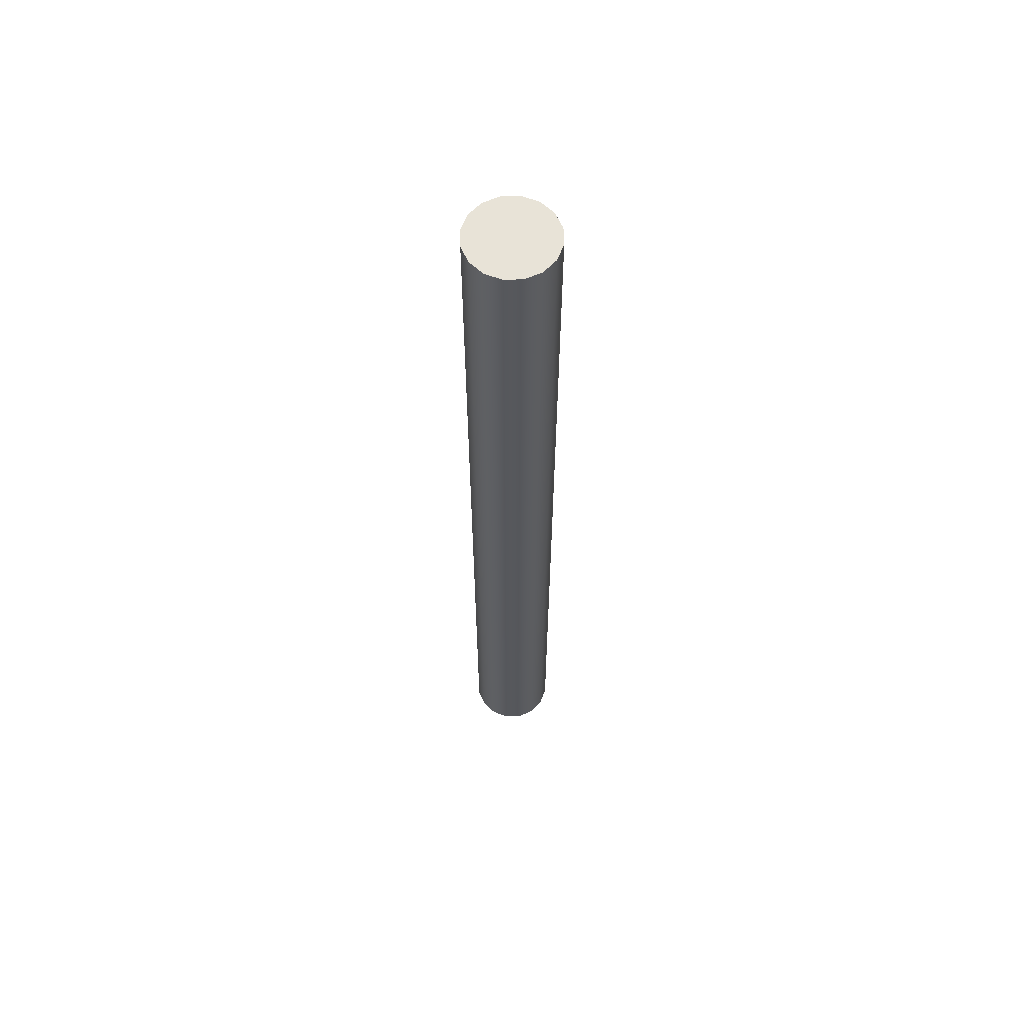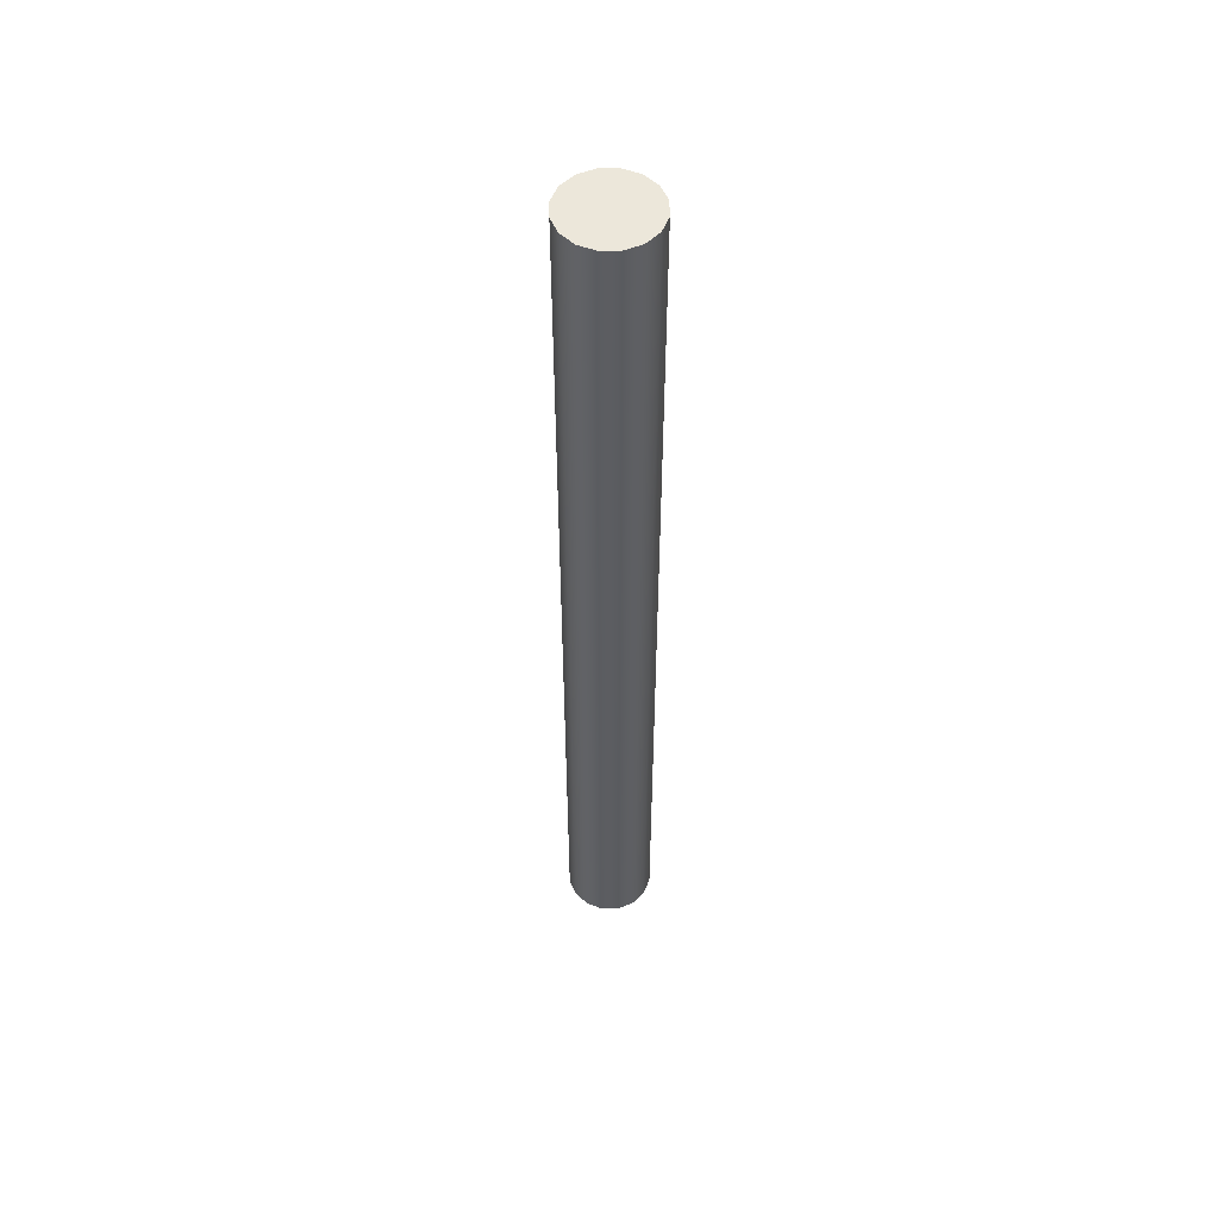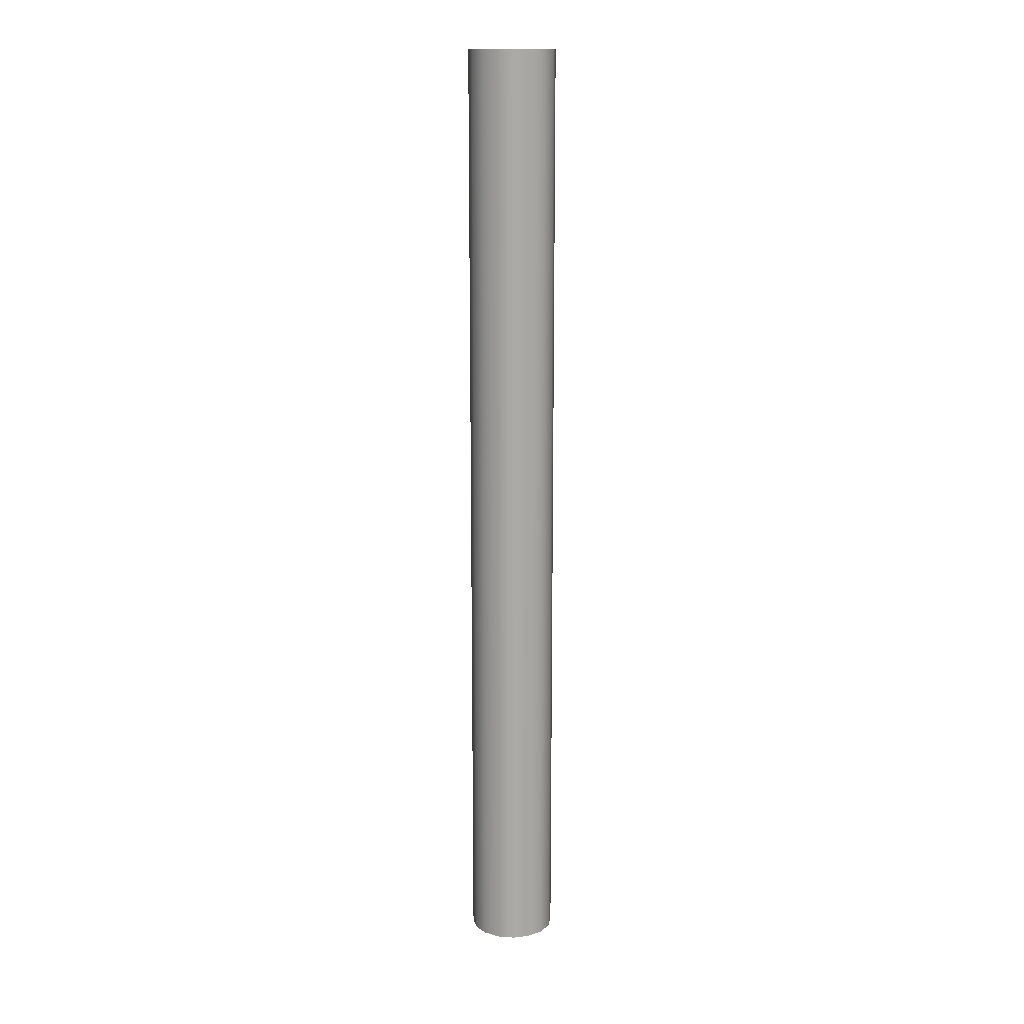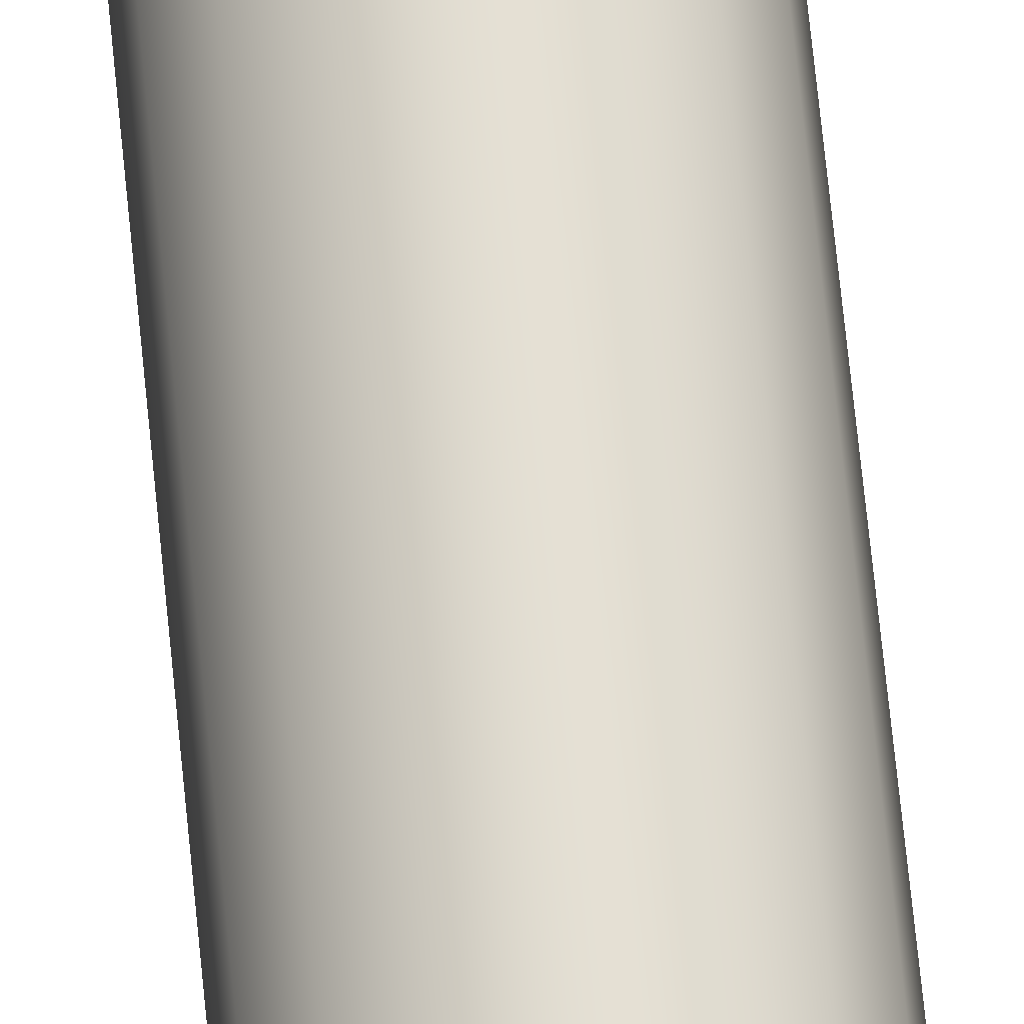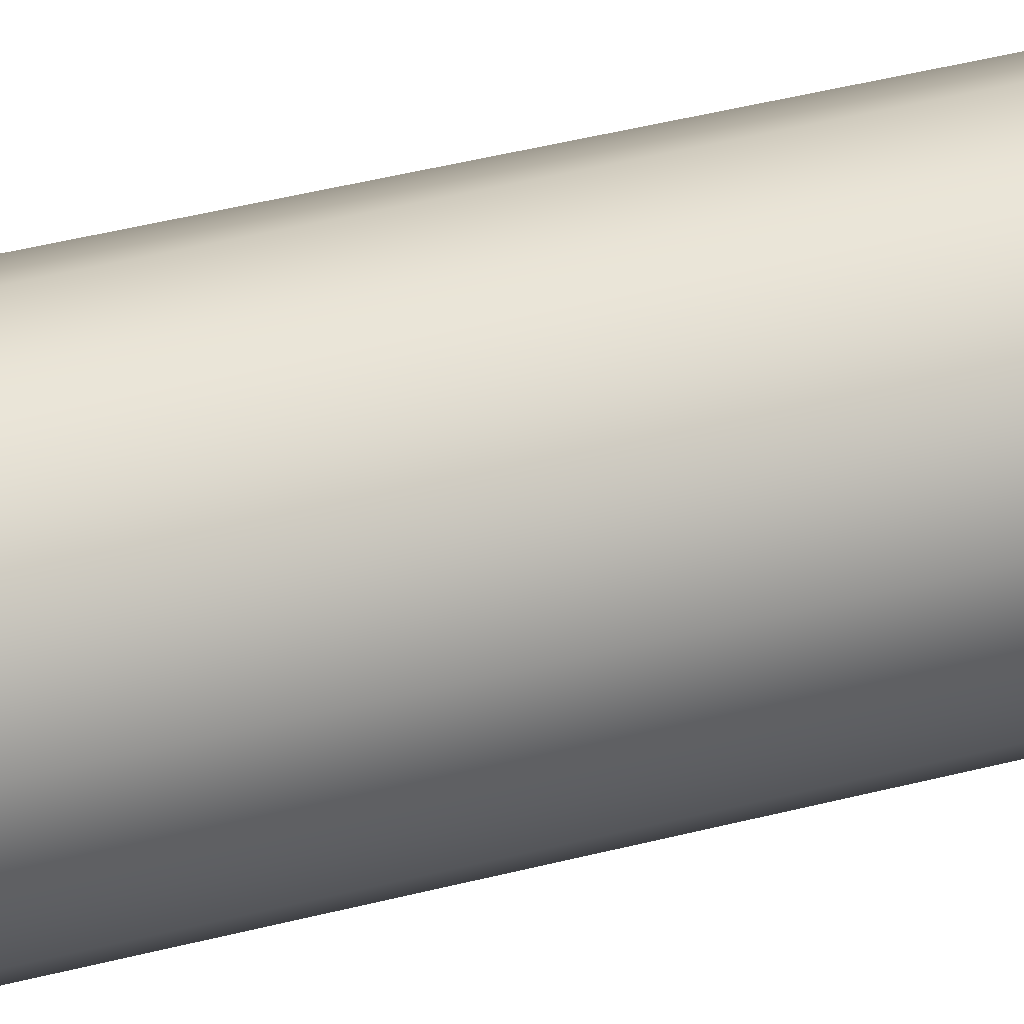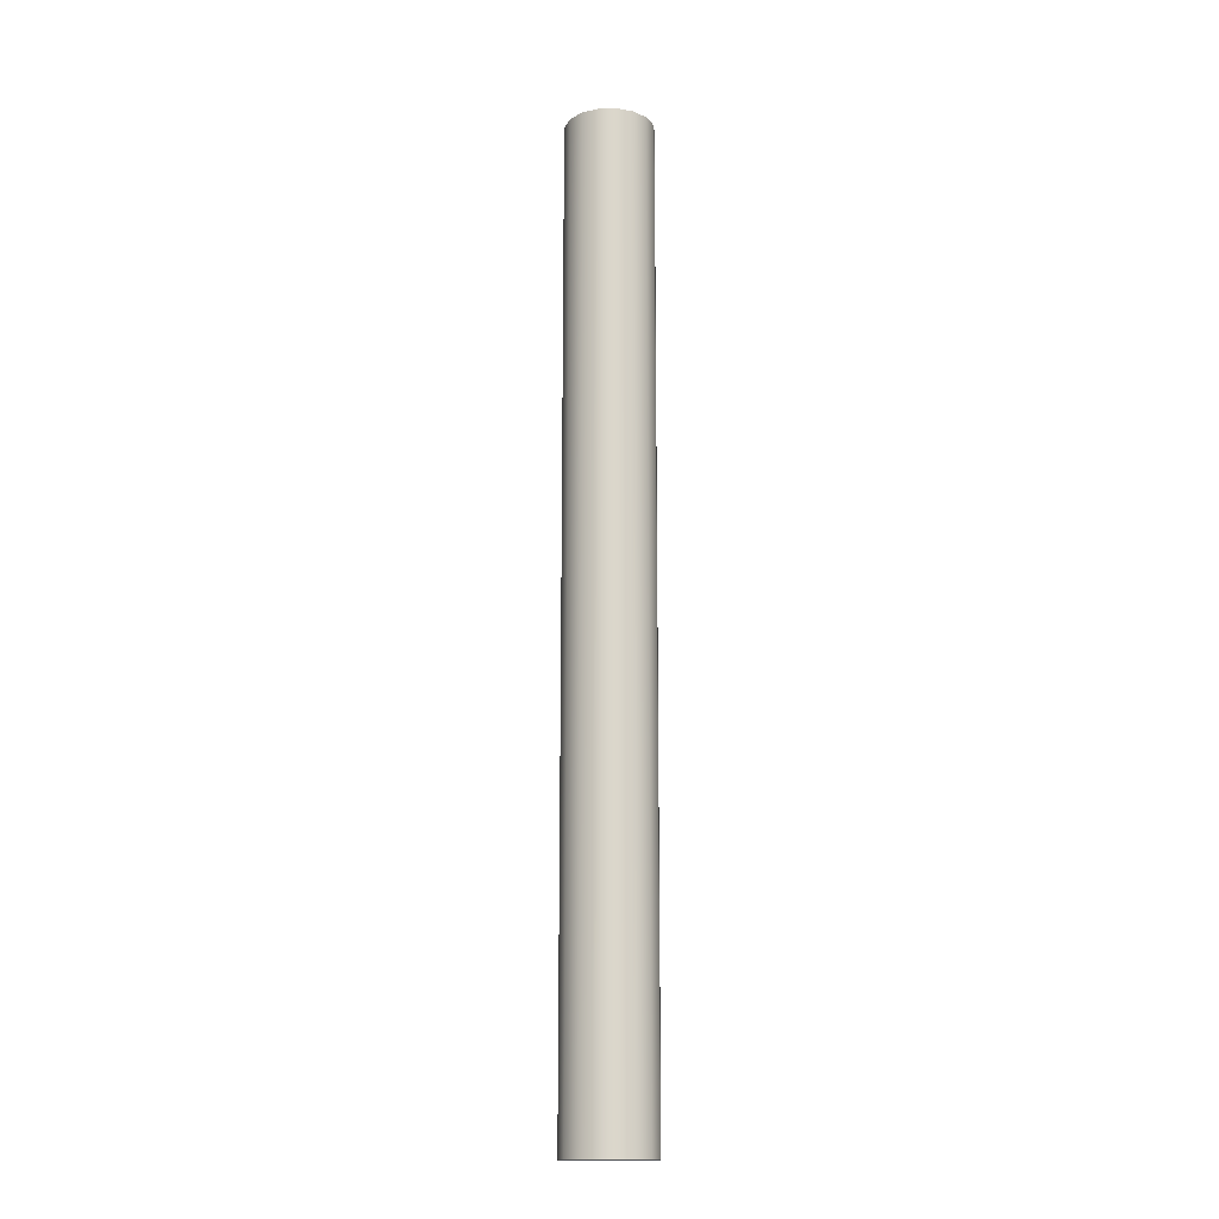
<metadata>
{"format":"obj","ext":"obj","renderer":"f3d","projection":"perspective","resolution":1024,"background":"white","views":[{"elev":61.6,"azim":122.3,"up":"+Z"},{"elev":53.3,"azim":-57.0,"up":"+Z"},{"elev":14.5,"azim":110.0,"up":"+Z"},{"elev":67.1,"azim":-5.6,"up":"+Y"},{"elev":22.9,"azim":61.7,"up":"+Y"},{"elev":-15.9,"azim":59.4,"up":"+Z"}]}
</metadata>
<code>
o Cylinder
v -0 0.3161 -3.502
v -0 0.3161 3.502
v 0.1227 0.2917 -3.502
v 0.1227 0.2917 3.502
v 0.2267 0.2222 -3.502
v 0.2267 0.2222 3.502
v 0.2962 0.1182 -3.502
v 0.2962 0.1182 3.502
v 0.3206 -0.0045 -3.502
v 0.3206 -0.0045 3.502
v 0.2962 -0.1272 -3.502
v 0.2962 -0.1272 3.502
v 0.2267 -0.2312 -3.502
v 0.2267 -0.2312 3.502
v 0.1227 -0.3007 -3.502
v 0.1227 -0.3007 3.502
v 0 -0.3251 -3.502
v 0 -0.3251 3.502
v -0.1227 -0.3007 -3.502
v -0.1227 -0.3007 3.502
v -0.2267 -0.2312 -3.502
v -0.2267 -0.2312 3.502
v -0.2962 -0.1272 -3.502
v -0.2962 -0.1272 3.502
v -0.3206 -0.0045 -3.502
v -0.3206 -0.0045 3.502
v -0.2962 0.1182 -3.502
v -0.2962 0.1182 3.502
v -0.2267 0.2222 -3.502
v -0.2267 0.2222 3.502
v -0.1227 0.2917 -3.502
v -0.1227 0.2917 3.502
v -0 0.3161 -3.502
v 0.1227 0.2917 -3.502
v 0.1227 0.2917 3.502
v -0 0.3161 3.502
v 0.2267 0.2222 -3.502
v 0.2267 0.2222 3.502
v 0.2962 0.1182 -3.502
v 0.2962 0.1182 3.502
v 0.3206 -0.0045 -3.502
v 0.3206 -0.0045 3.502
v 0.2962 -0.1272 -3.502
v 0.2962 -0.1272 3.502
v 0.2267 -0.2312 -3.502
v 0.2267 -0.2312 3.502
v 0.1227 -0.3007 -3.502
v 0.1227 -0.3007 3.502
v 0 -0.3251 -3.502
v 0 -0.3251 3.502
v -0.1227 -0.3007 -3.502
v -0.1227 -0.3007 3.502
v -0.2267 -0.2312 -3.502
v -0.2267 -0.2312 3.502
v -0.2962 -0.1272 -3.502
v -0.2962 -0.1272 3.502
v -0.3206 -0.0045 -3.502
v -0.3206 -0.0045 3.502
v -0.2962 0.1182 -3.502
v -0.2962 0.1182 3.502
v -0.2267 0.2222 -3.502
v -0.2267 0.2222 3.502
v -0.1227 0.2917 -3.502
v -0.1227 0.2917 3.502
f 33 36 35 34
f 34 35 38 37
f 37 38 40 39
f 39 40 42 41
f 41 42 44 43
f 43 44 46 45
f 45 46 48 47
f 47 48 50 49
f 49 50 52 51
f 51 52 54 53
f 53 54 56 55
f 55 56 58 57
f 57 58 60 59
f 59 60 62 61
f 4 2 64 30 28 26 24 22 20 18 16 14 12 10 8 6
f 61 62 32 63
f 63 32 36 33
f 1 3 5 7 9 11 13 15 17 19 21 23 25 27 29 31

</code>
